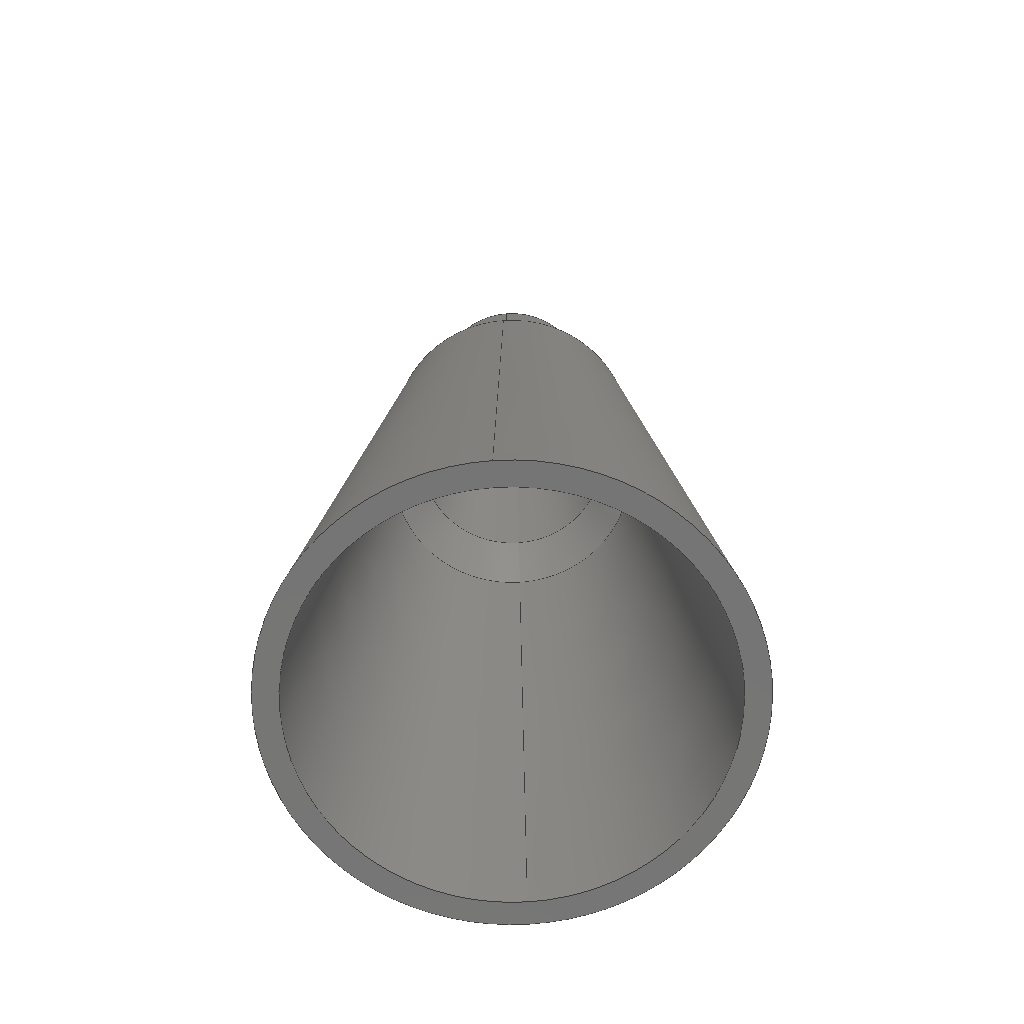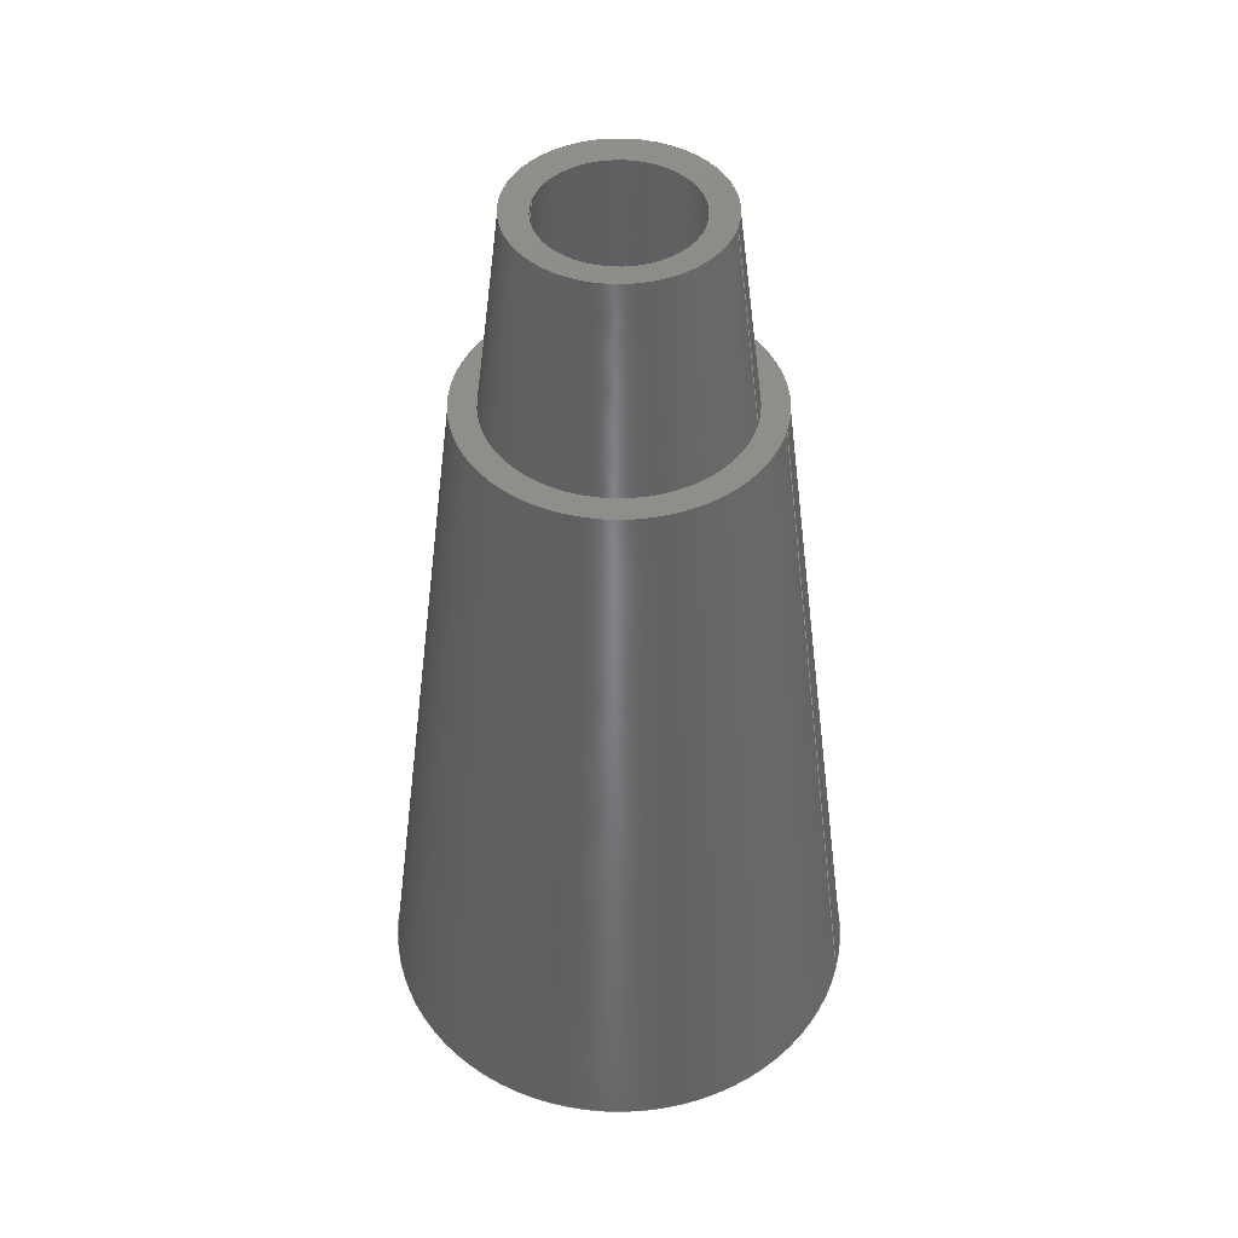
<metadata>
{"format":"step","ext":"stp","renderer":"f3d","projection":"perspective","resolution":1024,"background":"white","views":[{"elev":-68.0,"azim":-176.0,"up":"+Z"},{"elev":45.6,"azim":-75.5,"up":"+Z"}]}
</metadata>
<code>
ISO-10303-21;
DATA;
#1=PRODUCT('conedanose','','',(#2)) ;
#2=PRODUCT_CONTEXT(' ',#3,'mechanical') ;
#3=APPLICATION_CONTEXT('managed model based 3d engineering') ;
#4=PRODUCT_DEFINITION('',' ',#337,#5) ;
#5=PRODUCT_DEFINITION_CONTEXT('part definition',#3,' ') ;
#6=PRODUCT_DEFINITION_SHAPE(' ',' ',#4) ;
#7=MECHANICAL_DESIGN_GEOMETRIC_PRESENTATION_REPRESENTATION(' ',(#64),#342) ;
#8=PRODUCT_CATEGORY('part','specification') ;
#9=SHAPE_REPRESENTATION(' ',(#126),#342) ;
#10=CARTESIAN_POINT(' ',(0,0,0)) ;
#11=CARTESIAN_POINT('Axis2P3D Location',(0,0,312.4)) ;
#12=CARTESIAN_POINT('Line Origine',(4.738e-14,-39.67,282.3)) ;
#13=CARTESIAN_POINT('Vertex',(4.293e-14,-35.95,312.4)) ;
#14=CARTESIAN_POINT('Vertex',(6.506e-14,-54.47,162.6)) ;
#15=CARTESIAN_POINT('Axis2P3D Location',(0,0,162.6)) ;
#16=CARTESIAN_POINT('Vertex',(-2.335e-14,54.47,162.6)) ;
#17=CARTESIAN_POINT('Line Origine',(-1.7e-14,39.67,282.3)) ;
#18=CARTESIAN_POINT('Vertex',(-1.541e-14,35.95,312.4)) ;
#19=CARTESIAN_POINT('Axis2P3D Location',(0,0,312.4)) ;
#20=CARTESIAN_POINT('Axis2P3D Location',(0,0,162.6)) ;
#21=CARTESIAN_POINT('Axis2P3D Location',(0,0,312.4)) ;
#22=CARTESIAN_POINT('Axis2P3D Location',(0,0,350.5)) ;
#23=CARTESIAN_POINT('Line Origine',(1.508e-14,-49.25,256.5)) ;
#24=CARTESIAN_POINT('Vertex',(1.864e-14,-60.87,162.6)) ;
#25=CARTESIAN_POINT('Vertex',(1.152e-14,-37.64,350.5)) ;
#26=CARTESIAN_POINT('Axis2P3D Location',(0,0,350.5)) ;
#27=CARTESIAN_POINT('Vertex',(-8.299e-14,37.64,350.5)) ;
#28=CARTESIAN_POINT('Line Origine',(-1.086e-13,49.25,256.5)) ;
#29=CARTESIAN_POINT('Vertex',(-1.342e-13,60.87,162.6)) ;
#30=CARTESIAN_POINT('Axis2P3D Location',(0,0,162.6)) ;
#31=CARTESIAN_POINT('Axis2P3D Location',(0,0,350.5)) ;
#32=CARTESIAN_POINT('Axis2P3D Location',(0,0,162.6)) ;
#33=CARTESIAN_POINT('Line Origine',(-2.309e-14,-39.67,282.3)) ;
#34=CARTESIAN_POINT('Vertex',(-1.818e-14,-31.24,350.5)) ;
#35=CARTESIAN_POINT('Vertex',(-1.447e-14,-24.86,402.1)) ;
#36=CARTESIAN_POINT('Axis2P3D Location',(0,0,402.1)) ;
#37=CARTESIAN_POINT('Vertex',(-1.066e-14,24.86,402.1)) ;
#38=CARTESIAN_POINT('Line Origine',(-1.7e-14,39.67,282.3)) ;
#39=CARTESIAN_POINT('Vertex',(-1.339e-14,31.24,350.5)) ;
#40=CARTESIAN_POINT('Axis2P3D Location',(0,0,350.5)) ;
#41=CARTESIAN_POINT('Axis2P3D Location',(0,0,402.1)) ;
#42=CARTESIAN_POINT('Axis2P3D Location',(0,0,350.5)) ;
#43=CARTESIAN_POINT('Axis2P3D Location',(0,0,401.3)) ;
#44=CARTESIAN_POINT('Line Origine',(-3.988e-15,-21.71,401.7)) ;
#45=CARTESIAN_POINT('Vertex',(-3.41e-15,-18.56,401.3)) ;
#46=CARTESIAN_POINT('Axis2P3D Location',(0,0,401.3)) ;
#47=CARTESIAN_POINT('Vertex',(1.137e-15,18.56,401.3)) ;
#48=CARTESIAN_POINT('Line Origine',(1.329e-15,21.71,401.7)) ;
#49=CARTESIAN_POINT('Axis2P3D Location',(0,0,401.3)) ;
#50=CARTESIAN_POINT('Axis2P3D Location',(0,0,401.3)) ;
#51=CARTESIAN_POINT('Line Origine',(2.779e-14,-23.27,363.2)) ;
#52=CARTESIAN_POINT('Vertex',(3.341e-14,-27.98,325.2)) ;
#53=CARTESIAN_POINT('Axis2P3D Location',(0,0,325.2)) ;
#54=CARTESIAN_POINT('Vertex',(-1.199e-14,27.98,325.2)) ;
#55=CARTESIAN_POINT('Line Origine',(-9.973e-15,23.27,363.2)) ;
#56=CARTESIAN_POINT('Axis2P3D Location',(0,0,325.2)) ;
#57=CARTESIAN_POINT('Axis2P3D Location',(0,0,325.2)) ;
#58=CARTESIAN_POINT('Line Origine',(3.817e-14,-31.96,318.8)) ;
#59=CARTESIAN_POINT('Line Origine',(-1.37e-14,31.96,318.8)) ;
#60=CARTESIAN_POINT('Axis2P3D Location',(0,54.47,162.6)) ;
#61=CARTESIAN_POINT('Axis2P3D Location',(0,37.64,350.5)) ;
#62=PRODUCT_RELATED_PRODUCT_CATEGORY('part',$,(#1)) ;
#63=UNCERTAINTY_MEASURE_WITH_UNIT(LENGTH_MEASURE(0.005),#339,'distance_accuracy_value','CONFUSED CURVE UNCERTAINTY') ;
#64=STYLED_ITEM(' ',(#65),#288) ;
#65=PRESENTATION_STYLE_ASSIGNMENT((#66)) ;
#66=SURFACE_STYLE_USAGE(.BOTH.,#67) ;
#67=SURFACE_SIDE_STYLE(' ',(#68)) ;
#68=SURFACE_STYLE_FILL_AREA(#69) ;
#69=FILL_AREA_STYLE(' ',(#70)) ;
#70=FILL_AREA_STYLE_COLOUR(' ',#321) ;
#71=VECTOR('Line Direction',#85,1) ;
#72=VECTOR('Line Direction',#87,1) ;
#73=VECTOR('Line Direction',#93,1) ;
#74=VECTOR('Line Direction',#95,1) ;
#75=VECTOR('Line Direction',#99,1) ;
#76=VECTOR('Line Direction',#101,1) ;
#77=VECTOR('Line Direction',#107,1) ;
#78=VECTOR('Line Direction',#109,1) ;
#79=VECTOR('Line Direction',#113,1) ;
#80=VECTOR('Line Direction',#115,1) ;
#81=VECTOR('Line Direction',#119,1) ;
#82=VECTOR('Line Direction',#120,1) ;
#83=DIRECTION('Axis2P3D Direction',(-0,-0,-1)) ;
#84=DIRECTION('Axis2P3D XDirection',(-1.837e-16,1,0)) ;
#85=DIRECTION('Vector Direction',(1.465e-16,-0.1227,-0.9924)) ;
#86=DIRECTION('Axis2P3D Direction',(0,0,-1)) ;
#87=DIRECTION('Vector Direction',(-5.258e-17,0.1227,-0.9924)) ;
#88=DIRECTION('Axis2P3D Direction',(0,0,-1)) ;
#89=DIRECTION('Axis2P3D Direction',(0,0,-1)) ;
#90=DIRECTION('Axis2P3D Direction',(0,0,-1)) ;
#91=DIRECTION('Axis2P3D Direction',(-0,-0,-1)) ;
#92=DIRECTION('Axis2P3D XDirection',(-1.837e-16,1,0)) ;
#93=DIRECTION('Vector Direction',(3.756e-17,-0.1227,-0.9924)) ;
#94=DIRECTION('Axis2P3D Direction',(0,0,-1)) ;
#95=DIRECTION('Vector Direction',(-2.705e-16,0.1227,-0.9924)) ;
#96=DIRECTION('Axis2P3D Direction',(0,0,-1)) ;
#97=DIRECTION('Axis2P3D Direction',(0,0,-1)) ;
#98=DIRECTION('Axis2P3D Direction',(0,0,-1)) ;
#99=DIRECTION('Vector Direction',(-7.14e-17,-0.1227,-0.9924)) ;
#100=DIRECTION('Axis2P3D Direction',(0,0,-1)) ;
#101=DIRECTION('Vector Direction',(-5.258e-17,0.1227,-0.9924)) ;
#102=DIRECTION('Axis2P3D Direction',(0,0,-1)) ;
#103=DIRECTION('Axis2P3D Direction',(0,0,-1)) ;
#104=DIRECTION('Axis2P3D Direction',(0,0,-1)) ;
#105=DIRECTION('Axis2P3D Direction',(0,0,1)) ;
#106=DIRECTION('Axis2P3D XDirection',(6.123e-17,1,0)) ;
#107=DIRECTION('Vector Direction',(-1.823e-16,-0.9924,0.1227)) ;
#108=DIRECTION('Axis2P3D Direction',(0,0,1)) ;
#109=DIRECTION('Vector Direction',(6.077e-17,0.9924,0.1227)) ;
#110=DIRECTION('Axis2P3D Direction',(0,0,1)) ;
#111=DIRECTION('Axis2P3D Direction',(-0,-0,-1)) ;
#112=DIRECTION('Axis2P3D XDirection',(-1.837e-16,1,0)) ;
#113=DIRECTION('Vector Direction',(1.465e-16,-0.1227,-0.9924)) ;
#114=DIRECTION('Axis2P3D Direction',(0,0,-1)) ;
#115=DIRECTION('Vector Direction',(-5.258e-17,0.1227,-0.9924)) ;
#116=DIRECTION('Axis2P3D Direction',(0,0,-1)) ;
#117=DIRECTION('Axis2P3D Direction',(-0,-0,-1)) ;
#118=DIRECTION('Axis2P3D XDirection',(-1.837e-16,1,0)) ;
#119=DIRECTION('Vector Direction',(6.337e-16,-0.5306,-0.8476)) ;
#120=DIRECTION('Vector Direction',(-2.274e-16,0.5306,-0.8476)) ;
#121=DIRECTION('Axis2P3D Direction',(0,0,1)) ;
#122=DIRECTION('Axis2P3D XDirection',(1,0,0)) ;
#123=DIRECTION('Axis2P3D Direction',(0,0,1)) ;
#124=DIRECTION('Axis2P3D XDirection',(1,0,0)) ;
#125=SHAPE_REPRESENTATION_RELATIONSHIP(' ',' ',#9,#305) ;
#126=AXIS2_PLACEMENT_3D(' ',#10,$,$) ;
#127=AXIS2_PLACEMENT_3D('Cone Axis2P3D',#11,#83,#84) ;
#128=AXIS2_PLACEMENT_3D('Circle Axis2P3D',#15,#86,$) ;
#129=AXIS2_PLACEMENT_3D('Circle Axis2P3D',#19,#88,$) ;
#130=AXIS2_PLACEMENT_3D('Circle Axis2P3D',#20,#89,$) ;
#131=AXIS2_PLACEMENT_3D('Circle Axis2P3D',#21,#90,$) ;
#132=AXIS2_PLACEMENT_3D('Cone Axis2P3D',#22,#91,#92) ;
#133=AXIS2_PLACEMENT_3D('Circle Axis2P3D',#26,#94,$) ;
#134=AXIS2_PLACEMENT_3D('Circle Axis2P3D',#30,#96,$) ;
#135=AXIS2_PLACEMENT_3D('Circle Axis2P3D',#31,#97,$) ;
#136=AXIS2_PLACEMENT_3D('Circle Axis2P3D',#32,#98,$) ;
#137=AXIS2_PLACEMENT_3D('Circle Axis2P3D',#36,#100,$) ;
#138=AXIS2_PLACEMENT_3D('Circle Axis2P3D',#40,#102,$) ;
#139=AXIS2_PLACEMENT_3D('Circle Axis2P3D',#41,#103,$) ;
#140=AXIS2_PLACEMENT_3D('Circle Axis2P3D',#42,#104,$) ;
#141=AXIS2_PLACEMENT_3D('Cone Axis2P3D',#43,#105,#106) ;
#142=AXIS2_PLACEMENT_3D('Circle Axis2P3D',#46,#108,$) ;
#143=AXIS2_PLACEMENT_3D('Circle Axis2P3D',#49,#110,$) ;
#144=AXIS2_PLACEMENT_3D('Cone Axis2P3D',#50,#111,#112) ;
#145=AXIS2_PLACEMENT_3D('Circle Axis2P3D',#53,#114,$) ;
#146=AXIS2_PLACEMENT_3D('Circle Axis2P3D',#56,#116,$) ;
#147=AXIS2_PLACEMENT_3D('Cone Axis2P3D',#57,#117,#118) ;
#148=AXIS2_PLACEMENT_3D('Plane Axis2P3D',#60,#121,#122) ;
#149=AXIS2_PLACEMENT_3D('Plane Axis2P3D',#61,#123,#124) ;
#150=LINE('Line',#12,#71) ;
#151=LINE('Line',#17,#72) ;
#152=LINE('Line',#23,#73) ;
#153=LINE('Line',#28,#74) ;
#154=LINE('Line',#33,#75) ;
#155=LINE('Line',#38,#76) ;
#156=LINE('Line',#44,#77) ;
#157=LINE('Line',#48,#78) ;
#158=LINE('Line',#51,#79) ;
#159=LINE('Line',#55,#80) ;
#160=LINE('Line',#58,#81) ;
#161=LINE('Line',#59,#82) ;
#162=CIRCLE('generated circle',#128,54.47) ;
#163=CIRCLE('generated circle',#129,35.95) ;
#164=CIRCLE('generated circle',#130,54.47) ;
#165=CIRCLE('generated circle',#131,35.95) ;
#166=CIRCLE('generated circle',#133,37.64) ;
#167=CIRCLE('generated circle',#134,60.87) ;
#168=CIRCLE('generated circle',#135,37.64) ;
#169=CIRCLE('generated circle',#136,60.87) ;
#170=CIRCLE('generated circle',#137,24.86) ;
#171=CIRCLE('generated circle',#138,31.24) ;
#172=CIRCLE('generated circle',#139,24.86) ;
#173=CIRCLE('generated circle',#140,31.24) ;
#174=CIRCLE('generated circle',#142,18.56) ;
#175=CIRCLE('generated circle',#143,18.56) ;
#176=CIRCLE('generated circle',#145,27.98) ;
#177=CIRCLE('generated circle',#146,27.98) ;
#178=PLANE('',#148) ;
#179=PLANE('',#149) ;
#180=CONICAL_SURFACE('Cone',#127,35.95,0.123) ;
#181=CONICAL_SURFACE('Cone',#132,37.64,0.123) ;
#182=CONICAL_SURFACE('Cone',#141,18.56,1.448) ;
#183=CONICAL_SURFACE('Cone',#144,18.56,0.123) ;
#184=CONICAL_SURFACE('Cone',#147,27.98,0.5593) ;
#185=FACE_BOUND('',#285,.T.) ;
#186=FACE_BOUND('',#287,.T.) ;
#187=EDGE_CURVE('',#289,#290,#150,.T.) ;
#188=EDGE_CURVE('',#291,#290,#162,.F.) ;
#189=EDGE_CURVE('',#292,#291,#151,.T.) ;
#190=EDGE_CURVE('',#292,#289,#163,.F.) ;
#191=EDGE_CURVE('',#290,#291,#164,.F.) ;
#192=EDGE_CURVE('',#289,#292,#165,.F.) ;
#193=EDGE_CURVE('',#293,#294,#152,.F.) ;
#194=EDGE_CURVE('',#295,#294,#166,.F.) ;
#195=EDGE_CURVE('',#296,#295,#153,.F.) ;
#196=EDGE_CURVE('',#296,#293,#167,.F.) ;
#197=EDGE_CURVE('',#294,#295,#168,.F.) ;
#198=EDGE_CURVE('',#293,#296,#169,.F.) ;
#199=EDGE_CURVE('',#297,#298,#154,.F.) ;
#200=EDGE_CURVE('',#299,#298,#170,.F.) ;
#201=EDGE_CURVE('',#300,#299,#155,.F.) ;
#202=EDGE_CURVE('',#300,#297,#171,.F.) ;
#203=EDGE_CURVE('',#298,#299,#172,.F.) ;
#204=EDGE_CURVE('',#297,#300,#173,.F.) ;
#205=EDGE_CURVE('',#298,#301,#156,.F.) ;
#206=EDGE_CURVE('',#302,#301,#174,.T.) ;
#207=EDGE_CURVE('',#299,#302,#157,.F.) ;
#208=EDGE_CURVE('',#301,#302,#175,.T.) ;
#209=EDGE_CURVE('',#301,#303,#158,.T.) ;
#210=EDGE_CURVE('',#304,#303,#176,.F.) ;
#211=EDGE_CURVE('',#302,#304,#159,.T.) ;
#212=EDGE_CURVE('',#303,#304,#177,.F.) ;
#213=EDGE_CURVE('',#303,#289,#160,.T.) ;
#214=EDGE_CURVE('',#304,#292,#161,.T.) ;
#215=CLOSED_SHELL('Closed Shell',(#306,#307,#308,#309,#310,#311,#312,#313,#314,#315,#316,#317,#318,#319)) ;
#216=ORIENTED_EDGE('',*,*,#187,.T.) ;
#217=ORIENTED_EDGE('',*,*,#188,.F.) ;
#218=ORIENTED_EDGE('',*,*,#189,.F.) ;
#219=ORIENTED_EDGE('',*,*,#190,.T.) ;
#220=ORIENTED_EDGE('',*,*,#189,.T.) ;
#221=ORIENTED_EDGE('',*,*,#191,.F.) ;
#222=ORIENTED_EDGE('',*,*,#187,.F.) ;
#223=ORIENTED_EDGE('',*,*,#192,.T.) ;
#224=ORIENTED_EDGE('',*,*,#193,.T.) ;
#225=ORIENTED_EDGE('',*,*,#194,.F.) ;
#226=ORIENTED_EDGE('',*,*,#195,.F.) ;
#227=ORIENTED_EDGE('',*,*,#196,.T.) ;
#228=ORIENTED_EDGE('',*,*,#195,.T.) ;
#229=ORIENTED_EDGE('',*,*,#197,.F.) ;
#230=ORIENTED_EDGE('',*,*,#193,.F.) ;
#231=ORIENTED_EDGE('',*,*,#198,.T.) ;
#232=ORIENTED_EDGE('',*,*,#199,.T.) ;
#233=ORIENTED_EDGE('',*,*,#200,.F.) ;
#234=ORIENTED_EDGE('',*,*,#201,.F.) ;
#235=ORIENTED_EDGE('',*,*,#202,.T.) ;
#236=ORIENTED_EDGE('',*,*,#201,.T.) ;
#237=ORIENTED_EDGE('',*,*,#203,.F.) ;
#238=ORIENTED_EDGE('',*,*,#199,.F.) ;
#239=ORIENTED_EDGE('',*,*,#204,.T.) ;
#240=ORIENTED_EDGE('',*,*,#205,.T.) ;
#241=ORIENTED_EDGE('',*,*,#206,.F.) ;
#242=ORIENTED_EDGE('',*,*,#207,.F.) ;
#243=ORIENTED_EDGE('',*,*,#200,.T.) ;
#244=ORIENTED_EDGE('',*,*,#207,.T.) ;
#245=ORIENTED_EDGE('',*,*,#208,.F.) ;
#246=ORIENTED_EDGE('',*,*,#205,.F.) ;
#247=ORIENTED_EDGE('',*,*,#203,.T.) ;
#248=ORIENTED_EDGE('',*,*,#209,.T.) ;
#249=ORIENTED_EDGE('',*,*,#210,.F.) ;
#250=ORIENTED_EDGE('',*,*,#211,.F.) ;
#251=ORIENTED_EDGE('',*,*,#206,.T.) ;
#252=ORIENTED_EDGE('',*,*,#211,.T.) ;
#253=ORIENTED_EDGE('',*,*,#212,.F.) ;
#254=ORIENTED_EDGE('',*,*,#209,.F.) ;
#255=ORIENTED_EDGE('',*,*,#208,.T.) ;
#256=ORIENTED_EDGE('',*,*,#213,.T.) ;
#257=ORIENTED_EDGE('',*,*,#190,.F.) ;
#258=ORIENTED_EDGE('',*,*,#214,.F.) ;
#259=ORIENTED_EDGE('',*,*,#210,.T.) ;
#260=ORIENTED_EDGE('',*,*,#214,.T.) ;
#261=ORIENTED_EDGE('',*,*,#192,.F.) ;
#262=ORIENTED_EDGE('',*,*,#213,.F.) ;
#263=ORIENTED_EDGE('',*,*,#212,.T.) ;
#264=ORIENTED_EDGE('',*,*,#196,.F.) ;
#265=ORIENTED_EDGE('',*,*,#198,.F.) ;
#266=ORIENTED_EDGE('',*,*,#191,.T.) ;
#267=ORIENTED_EDGE('',*,*,#188,.T.) ;
#268=ORIENTED_EDGE('',*,*,#197,.T.) ;
#269=ORIENTED_EDGE('',*,*,#194,.T.) ;
#270=ORIENTED_EDGE('',*,*,#202,.F.) ;
#271=ORIENTED_EDGE('',*,*,#204,.F.) ;
#272=EDGE_LOOP('',(#216,#217,#218,#219)) ;
#273=EDGE_LOOP('',(#220,#221,#222,#223)) ;
#274=EDGE_LOOP('',(#224,#225,#226,#227)) ;
#275=EDGE_LOOP('',(#228,#229,#230,#231)) ;
#276=EDGE_LOOP('',(#232,#233,#234,#235)) ;
#277=EDGE_LOOP('',(#236,#237,#238,#239)) ;
#278=EDGE_LOOP('',(#240,#241,#242,#243)) ;
#279=EDGE_LOOP('',(#244,#245,#246,#247)) ;
#280=EDGE_LOOP('',(#248,#249,#250,#251)) ;
#281=EDGE_LOOP('',(#252,#253,#254,#255)) ;
#282=EDGE_LOOP('',(#256,#257,#258,#259)) ;
#283=EDGE_LOOP('',(#260,#261,#262,#263)) ;
#284=EDGE_LOOP('',(#264,#265)) ;
#285=EDGE_LOOP('',(#266,#267)) ;
#286=EDGE_LOOP('',(#268,#269)) ;
#287=EDGE_LOOP('',(#270,#271)) ;
#288=MANIFOLD_SOLID_BREP('Body0.2',#215) ;
#289=VERTEX_POINT('',#13) ;
#290=VERTEX_POINT('',#14) ;
#291=VERTEX_POINT('',#16) ;
#292=VERTEX_POINT('',#18) ;
#293=VERTEX_POINT('',#24) ;
#294=VERTEX_POINT('',#25) ;
#295=VERTEX_POINT('',#27) ;
#296=VERTEX_POINT('',#29) ;
#297=VERTEX_POINT('',#34) ;
#298=VERTEX_POINT('',#35) ;
#299=VERTEX_POINT('',#37) ;
#300=VERTEX_POINT('',#39) ;
#301=VERTEX_POINT('',#45) ;
#302=VERTEX_POINT('',#47) ;
#303=VERTEX_POINT('',#52) ;
#304=VERTEX_POINT('',#54) ;
#305=ADVANCED_BREP_SHAPE_REPRESENTATION('NONE',(#288),#342) ;
#306=ADVANCED_FACE('Body0.2',(#322),#180,.F.) ;
#307=ADVANCED_FACE('Body0.2',(#323),#180,.F.) ;
#308=ADVANCED_FACE('Body0.2',(#324),#181,.T.) ;
#309=ADVANCED_FACE('Body0.2',(#325),#181,.T.) ;
#310=ADVANCED_FACE('Body0.2',(#326),#180,.T.) ;
#311=ADVANCED_FACE('Body0.2',(#327),#180,.T.) ;
#312=ADVANCED_FACE('Body0.2',(#328),#182,.F.) ;
#313=ADVANCED_FACE('Body0.2',(#329),#182,.F.) ;
#314=ADVANCED_FACE('Body0.2',(#330),#183,.F.) ;
#315=ADVANCED_FACE('Body0.2',(#331),#183,.F.) ;
#316=ADVANCED_FACE('Body0.2',(#332),#184,.F.) ;
#317=ADVANCED_FACE('Body0.2',(#333),#184,.F.) ;
#318=ADVANCED_FACE('Body0.2',(#334,#185),#178,.F.) ;
#319=ADVANCED_FACE('Body0.2',(#335,#186),#179,.T.) ;
#320=APPLICATION_PROTOCOL_DEFINITION('international standard','ap242_managed_model_based_3d_engineering',2014,#3) ;
#321=COLOUR_RGB('Colour',0.8235,0.8235,1) ;
#322=FACE_OUTER_BOUND('',#272,.T.) ;
#323=FACE_OUTER_BOUND('',#273,.T.) ;
#324=FACE_OUTER_BOUND('',#274,.T.) ;
#325=FACE_OUTER_BOUND('',#275,.T.) ;
#326=FACE_OUTER_BOUND('',#276,.T.) ;
#327=FACE_OUTER_BOUND('',#277,.T.) ;
#328=FACE_OUTER_BOUND('',#278,.T.) ;
#329=FACE_OUTER_BOUND('',#279,.T.) ;
#330=FACE_OUTER_BOUND('',#280,.T.) ;
#331=FACE_OUTER_BOUND('',#281,.T.) ;
#332=FACE_OUTER_BOUND('',#282,.T.) ;
#333=FACE_OUTER_BOUND('',#283,.T.) ;
#334=FACE_OUTER_BOUND('',#284,.T.) ;
#335=FACE_OUTER_BOUND('',#286,.T.) ;
#336=PRODUCT_CATEGORY_RELATIONSHIP(' ',' ',#8,#62) ;
#337=PRODUCT_DEFINITION_FORMATION_WITH_SPECIFIED_SOURCE('',' ',#1,.NOT_KNOWN.) ;
#338=SHAPE_DEFINITION_REPRESENTATION(#6,#9) ;
#339=(LENGTH_UNIT()NAMED_UNIT(*)SI_UNIT(.MILLI.,.METRE.)) ;
#340=(NAMED_UNIT(*)PLANE_ANGLE_UNIT()SI_UNIT($,.RADIAN.)) ;
#341=(NAMED_UNIT(*)SI_UNIT($,.STERADIAN.)SOLID_ANGLE_UNIT()) ;
#342=(GEOMETRIC_REPRESENTATION_CONTEXT(3)GLOBAL_UNCERTAINTY_ASSIGNED_CONTEXT((#63))GLOBAL_UNIT_ASSIGNED_CONTEXT((#339,#340,#341))REPRESENTATION_CONTEXT(' ',' ')) ;
ENDSEC;
END-ISO-10303-21;

</code>
